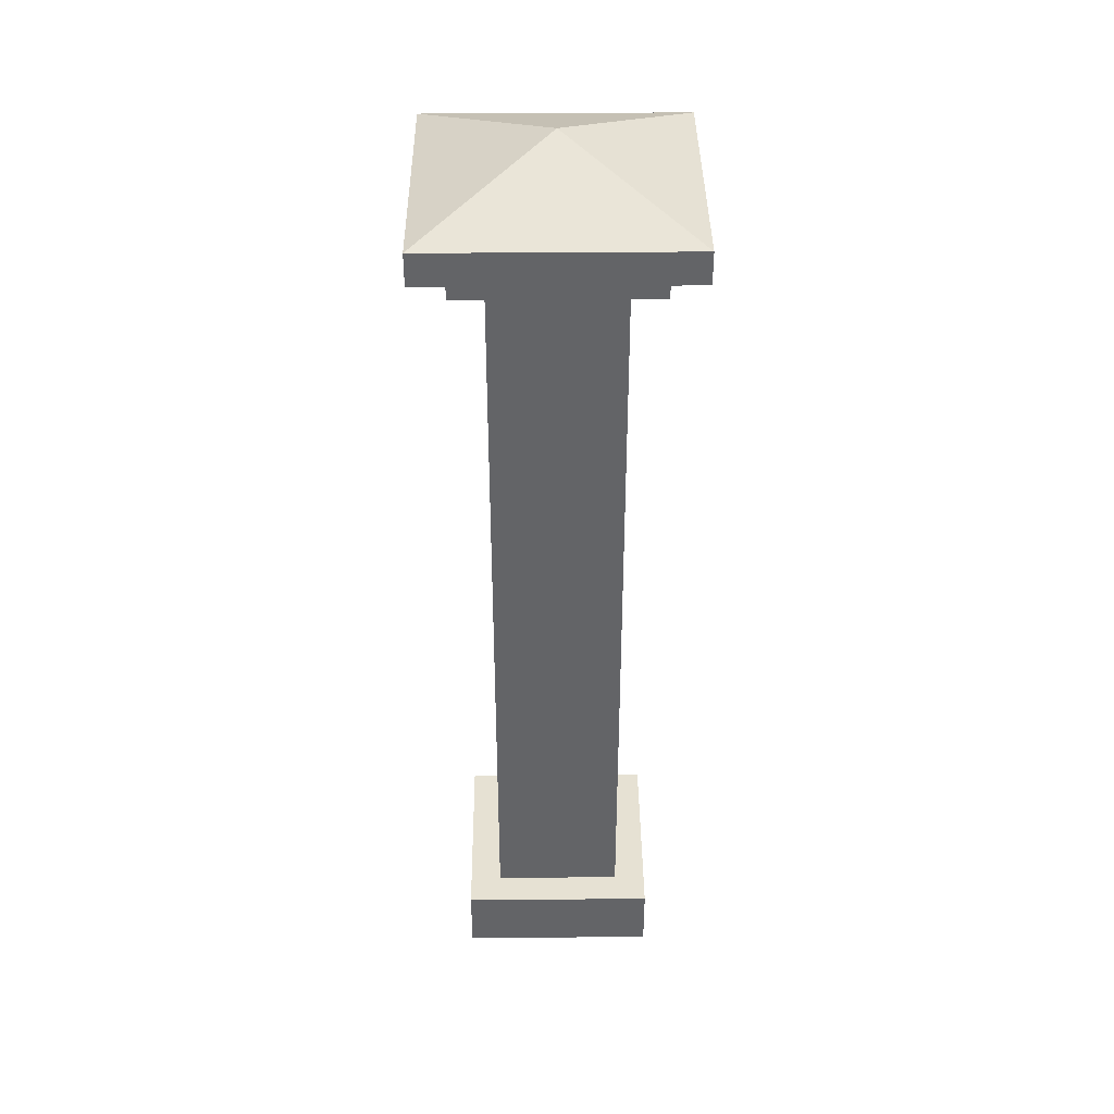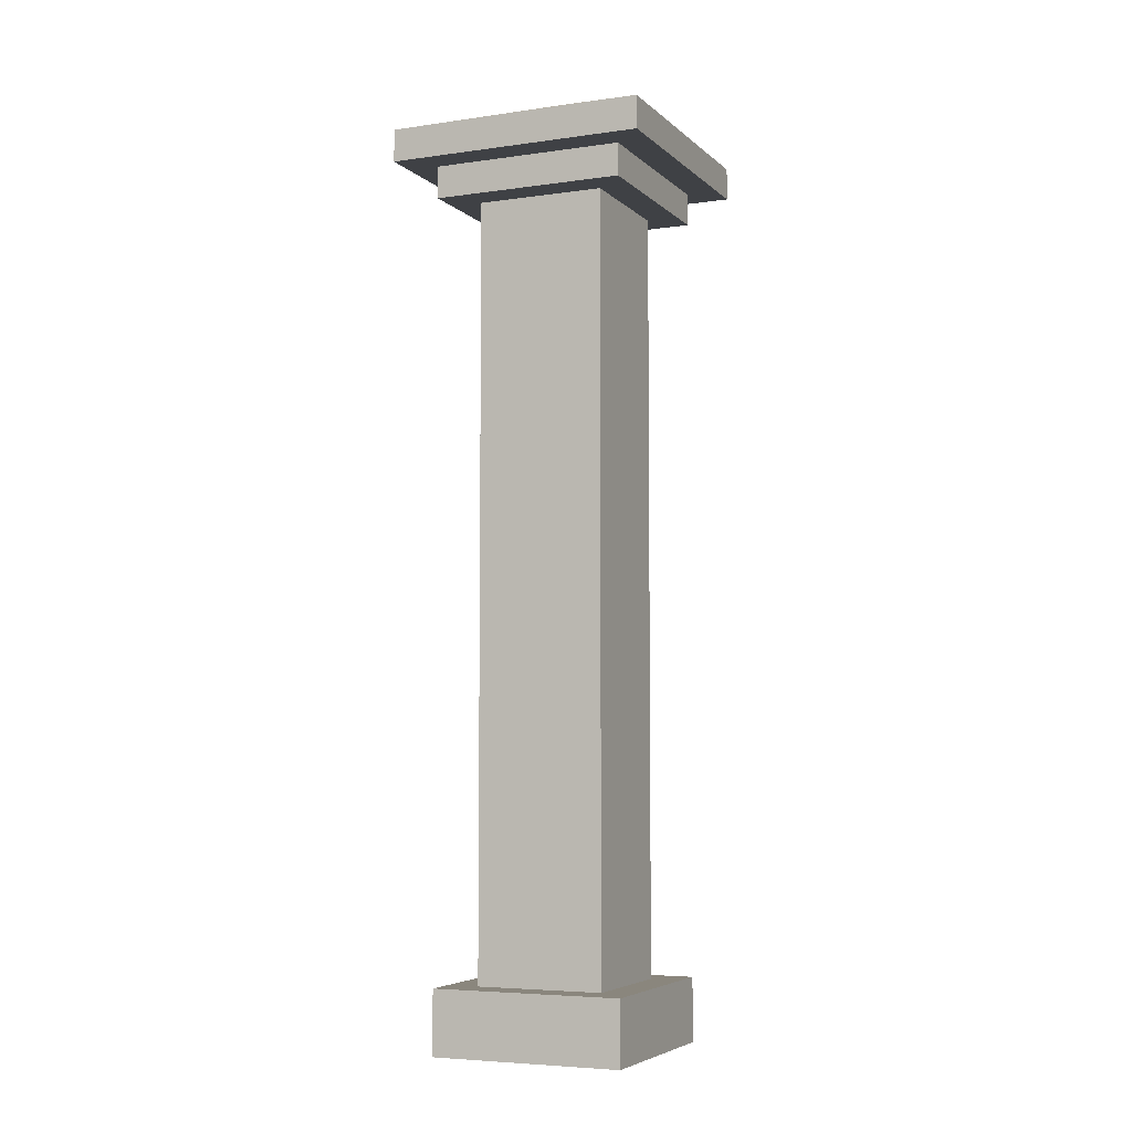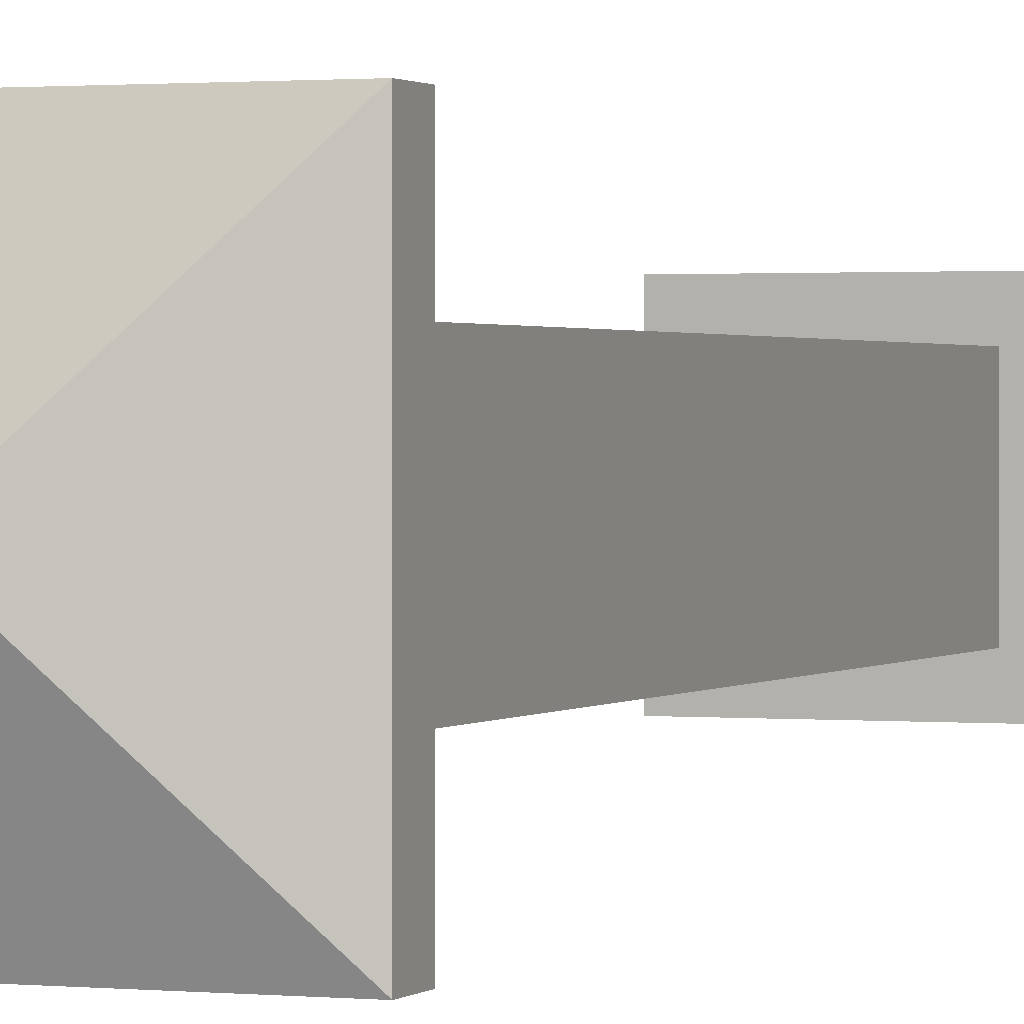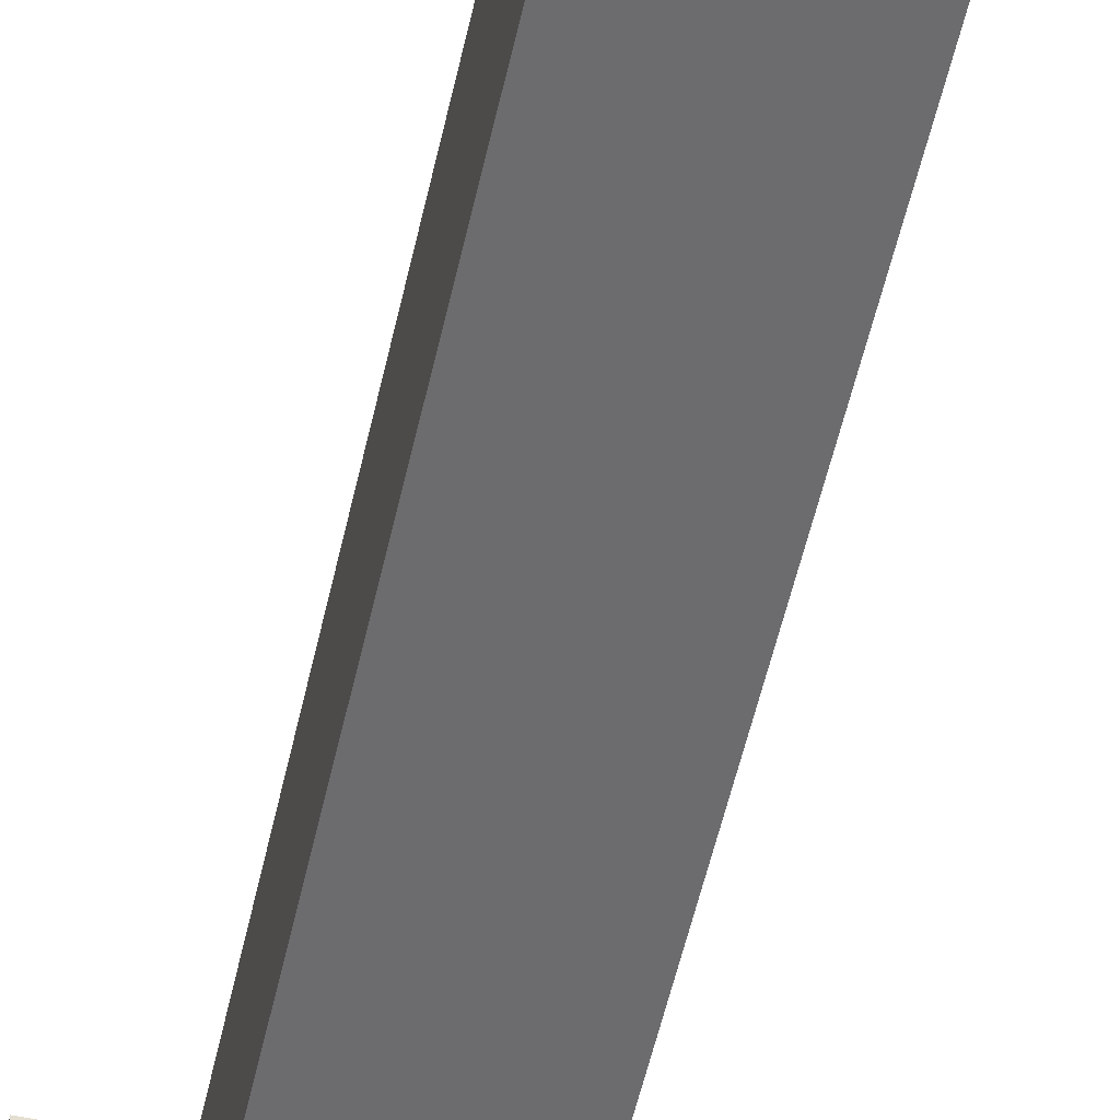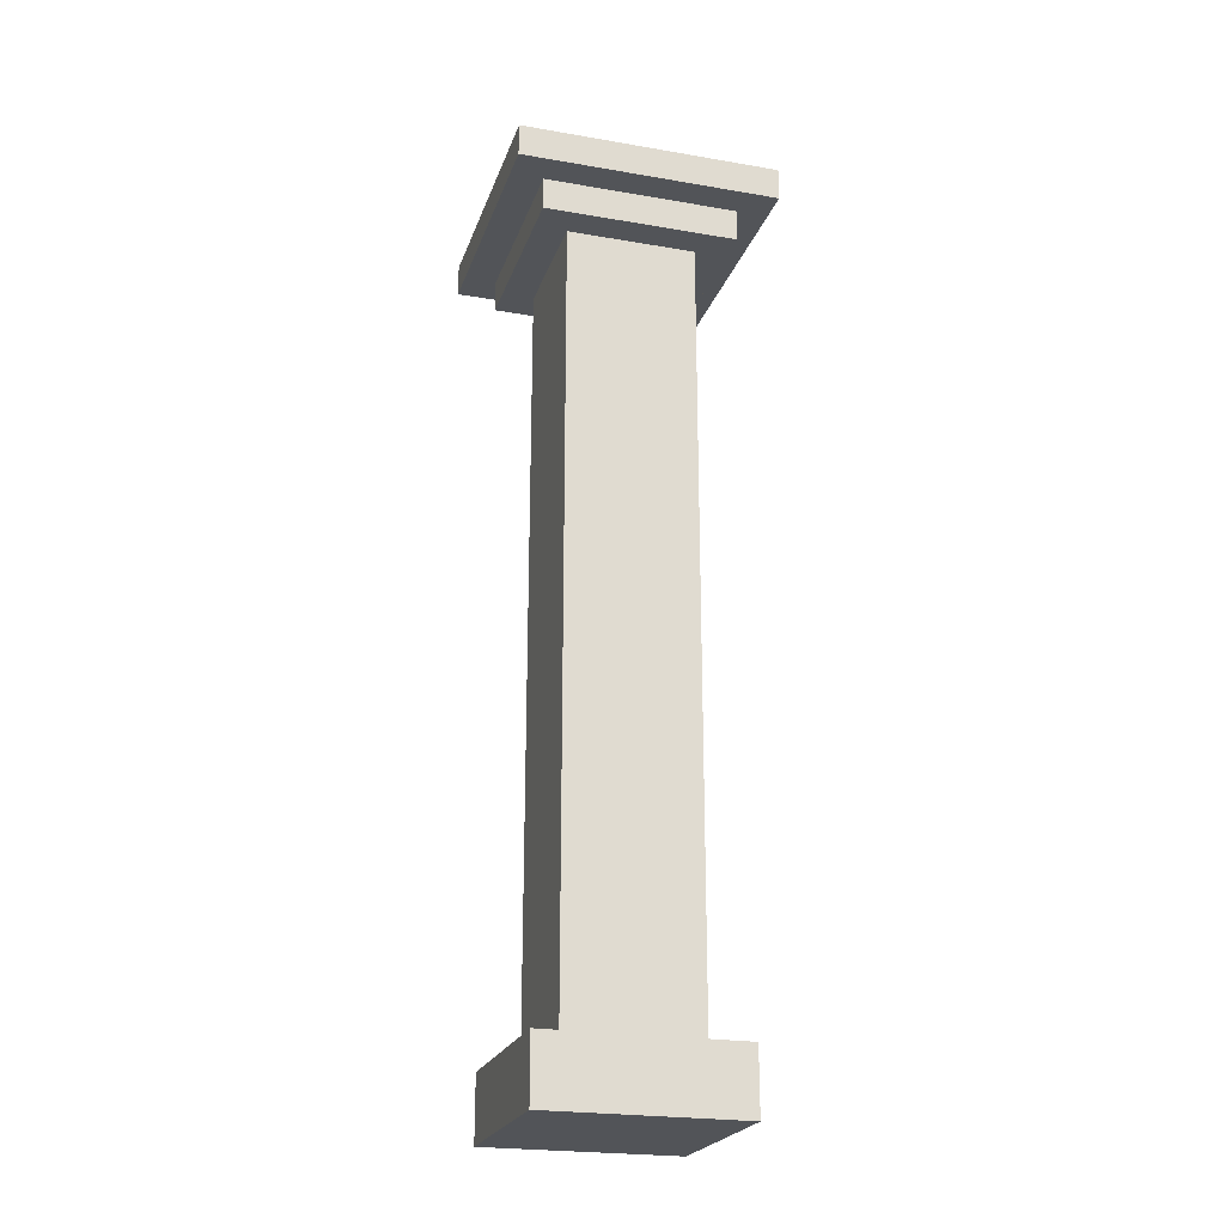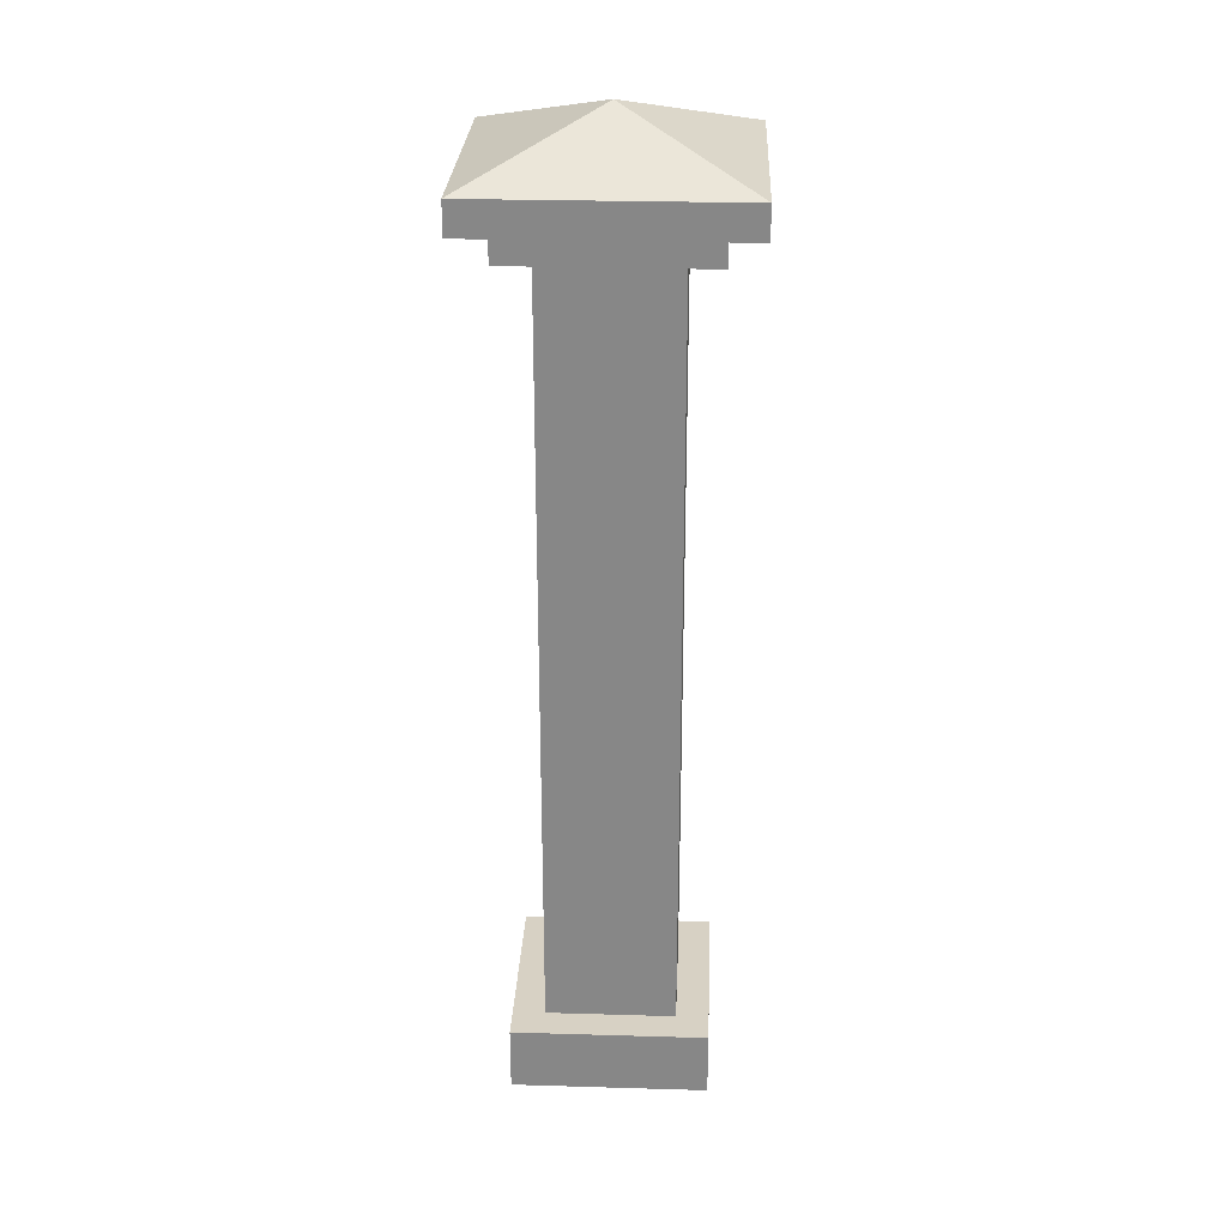
<metadata>
{"format":"obj","ext":"obj","renderer":"f3d","projection":"perspective","resolution":1024,"background":"white","views":[{"elev":38.8,"azim":89.4,"up":"+Y"},{"elev":-5.5,"azim":23.7,"up":"+Y"},{"elev":1.0,"azim":-158.9,"up":"+Z"},{"elev":-53.8,"azim":-12.4,"up":"+Z"},{"elev":-22.9,"azim":73.6,"up":"+Y"},{"elev":27.1,"azim":2.6,"up":"+Y"}]}
</metadata>
<code>
o cube
v 0.0625 0.8125 0.0625
v 0.0625 0.8125 -0.0625
v 0.0625 0.0625 0.0625
v 0.0625 0.0625 -0.0625
v -0.0625 0.8125 0.0625
v -0.0625 0.8125 -0.0625
v -0.0625 0.0625 0.0625
v -0.0625 0.0625 -0.0625
f 2 1 3 4
f 7 5 6 8
f 5 1 2 6
f 4 3 7 8
f 3 1 5 7
f 6 2 4 8
o cube
v 0.09375 0.0625 0.09375
v 0.09375 0.0625 -0.09375
v 0.09375 0 0.09375
v 0.09375 0 -0.09375
v -0.09375 0.0625 0.09375
v -0.09375 0.0625 -0.09375
v -0.09375 0 0.09375
v -0.09375 0 -0.09375
f 10 9 11 12
f 15 13 14 16
f 13 9 10 14
f 12 11 15 16
f 11 9 13 15
f 14 10 12 16
o pyramid
v 0 0.9219 0
v 0.125 0.875 0.125
v 0.125 0.875 -0.125
v -0.125 0.875 0.125
v -0.125 0.875 -0.125
v 0.125 0.8438 0.125
v -0.125 0.8438 0.125
v 0.125 0.8438 -0.125
v -0.125 0.8438 -0.125
f 24 22 23 25
f 18 19 17
f 20 18 17
f 19 21 17
f 21 20 17
f 22 24 19 18
f 23 22 18 20
f 25 23 20 21
f 24 25 21 19
o cube
v 0.09375 0.8438 0.09375
v 0.09375 0.8438 -0.09375
v 0.09375 0.8125 0.09375
v 0.09375 0.8125 -0.09375
v -0.09375 0.8438 0.09375
v -0.09375 0.8438 -0.09375
v -0.09375 0.8125 0.09375
v -0.09375 0.8125 -0.09375
f 27 26 28 29
f 32 30 31 33
f 30 26 27 31
f 29 28 32 33
f 28 26 30 32
f 31 27 29 33

</code>
